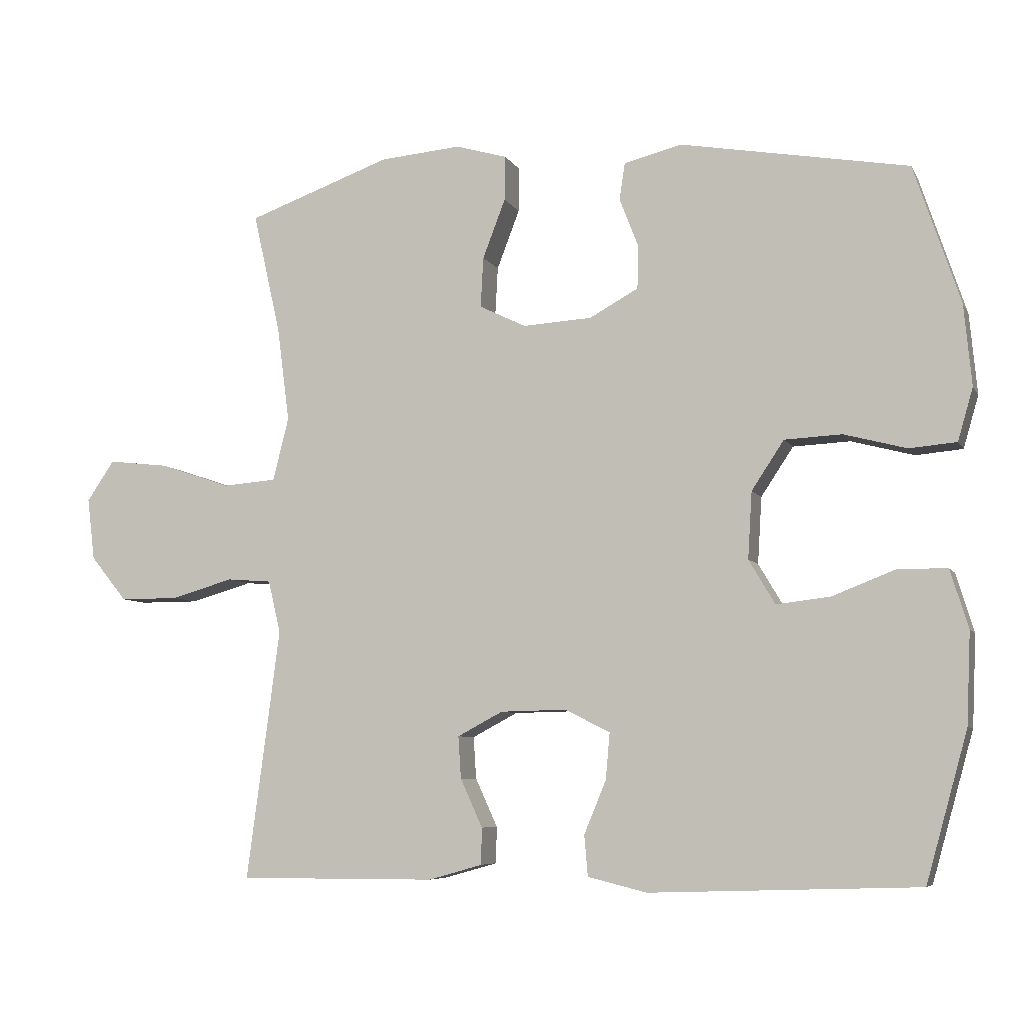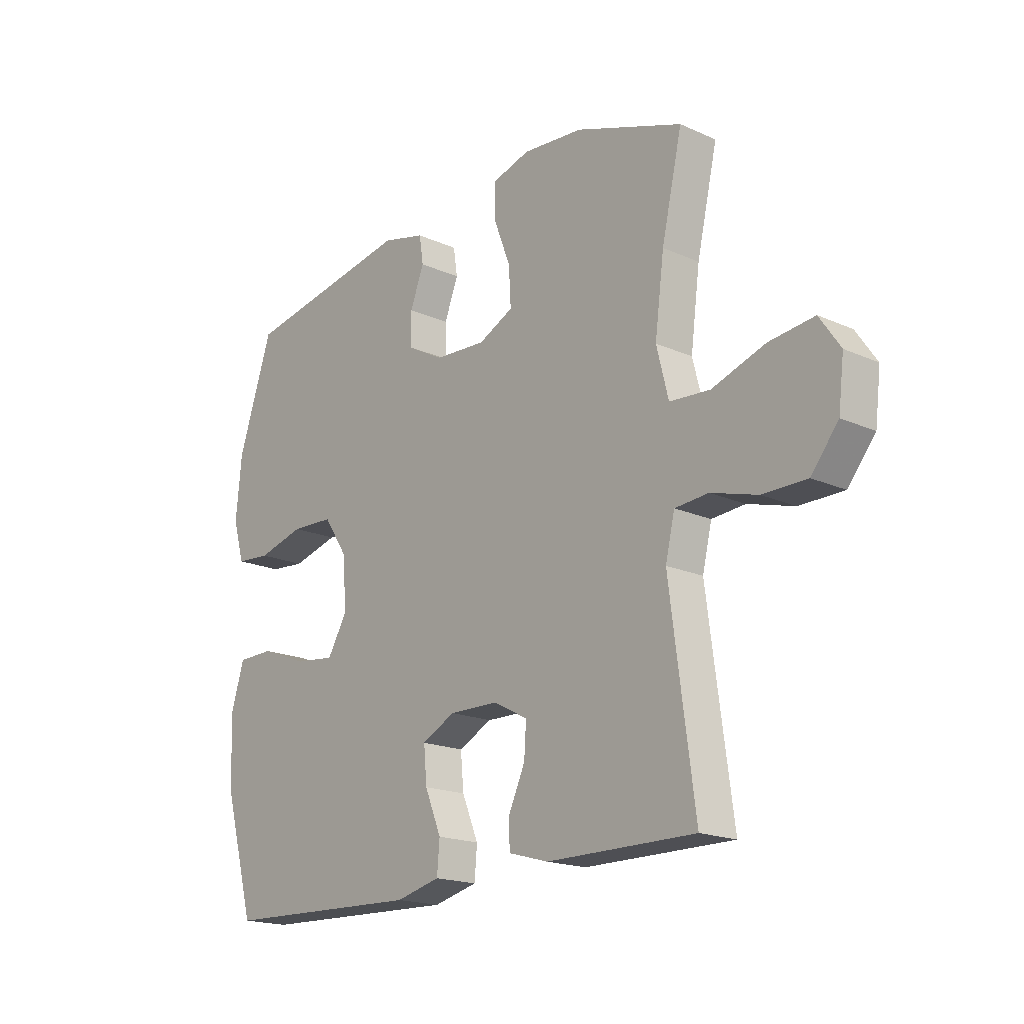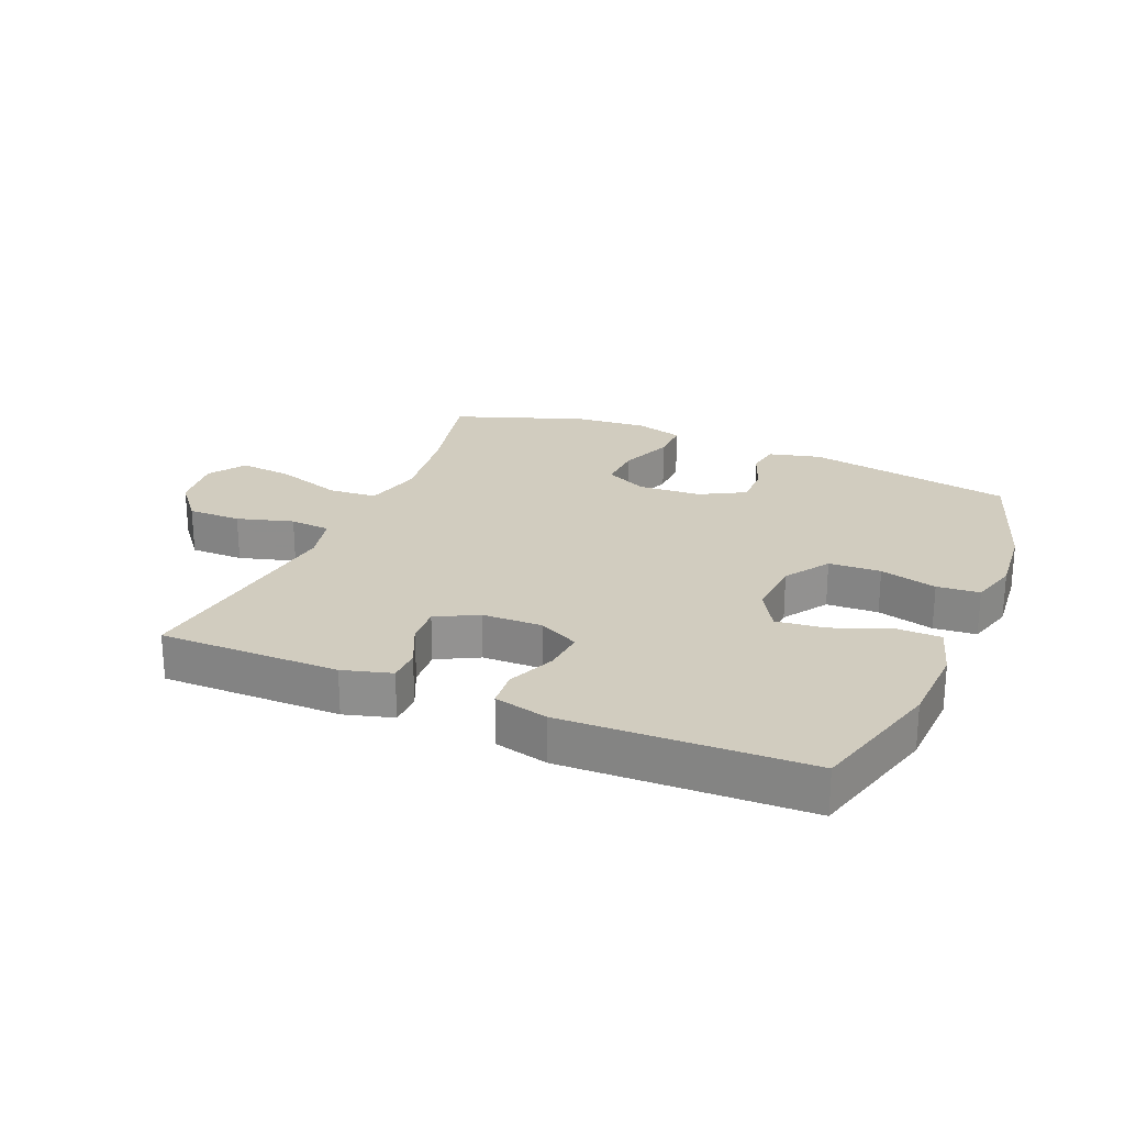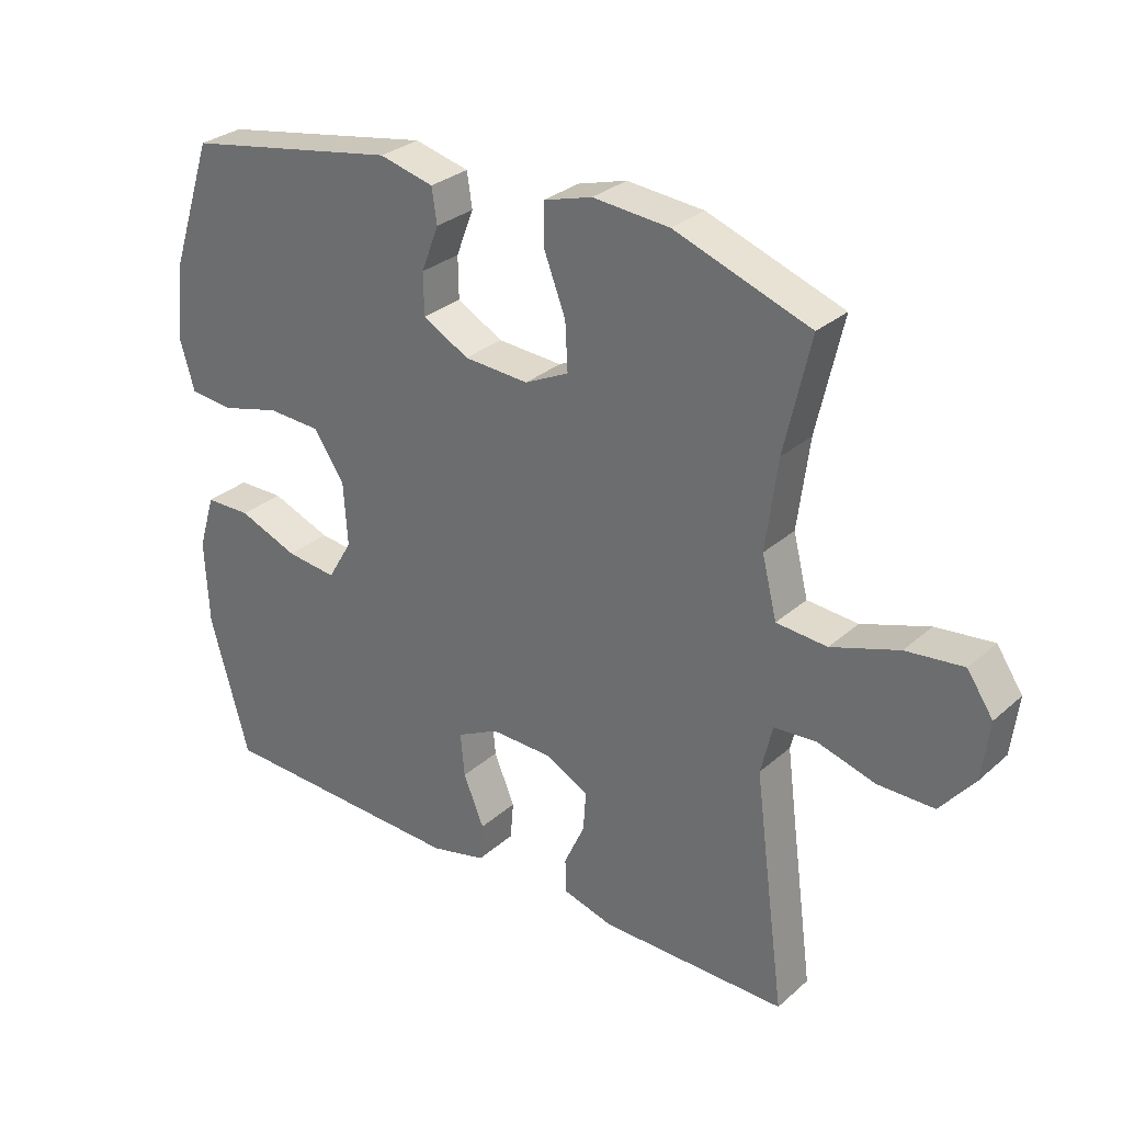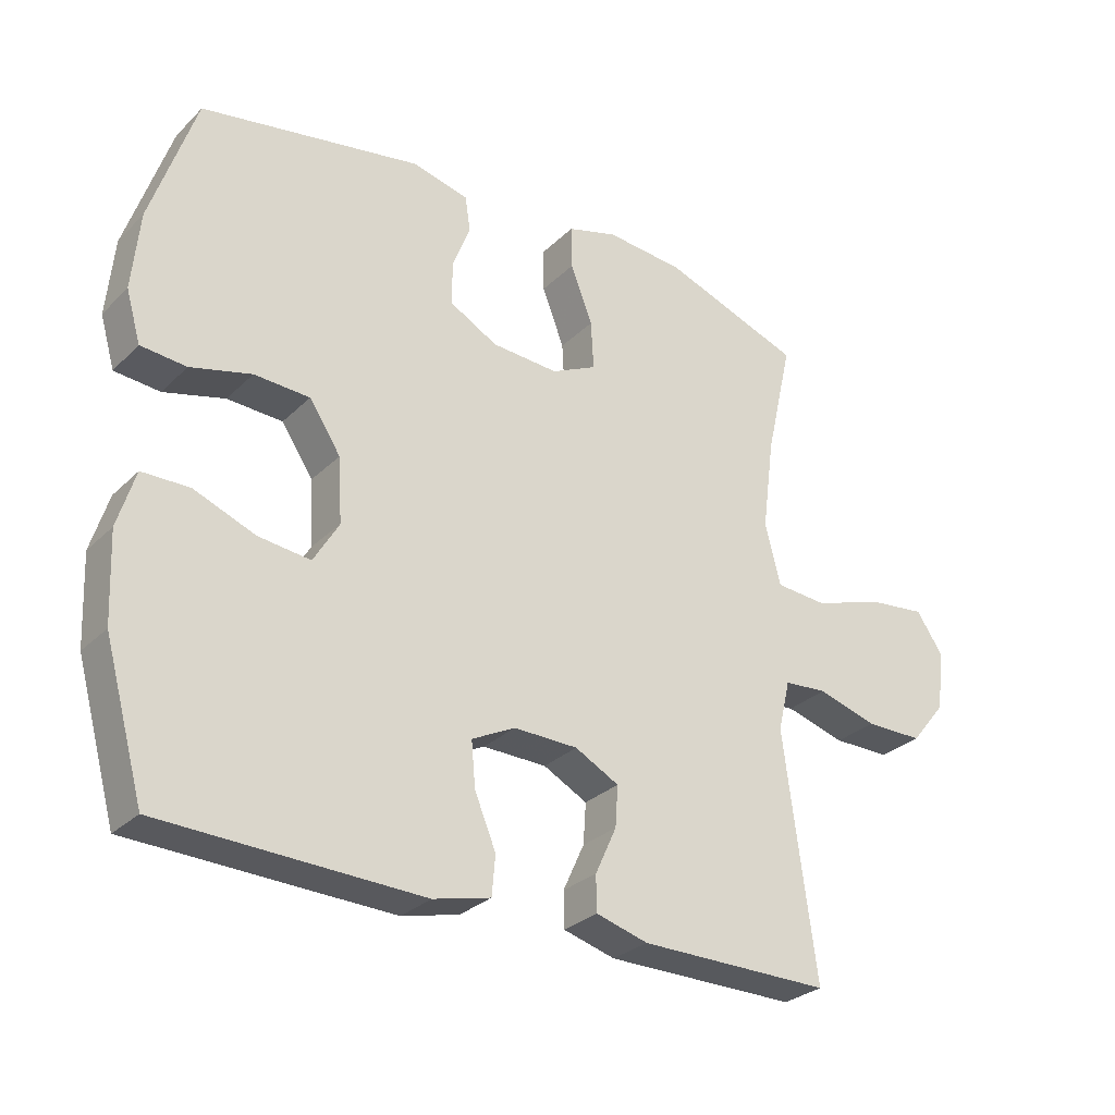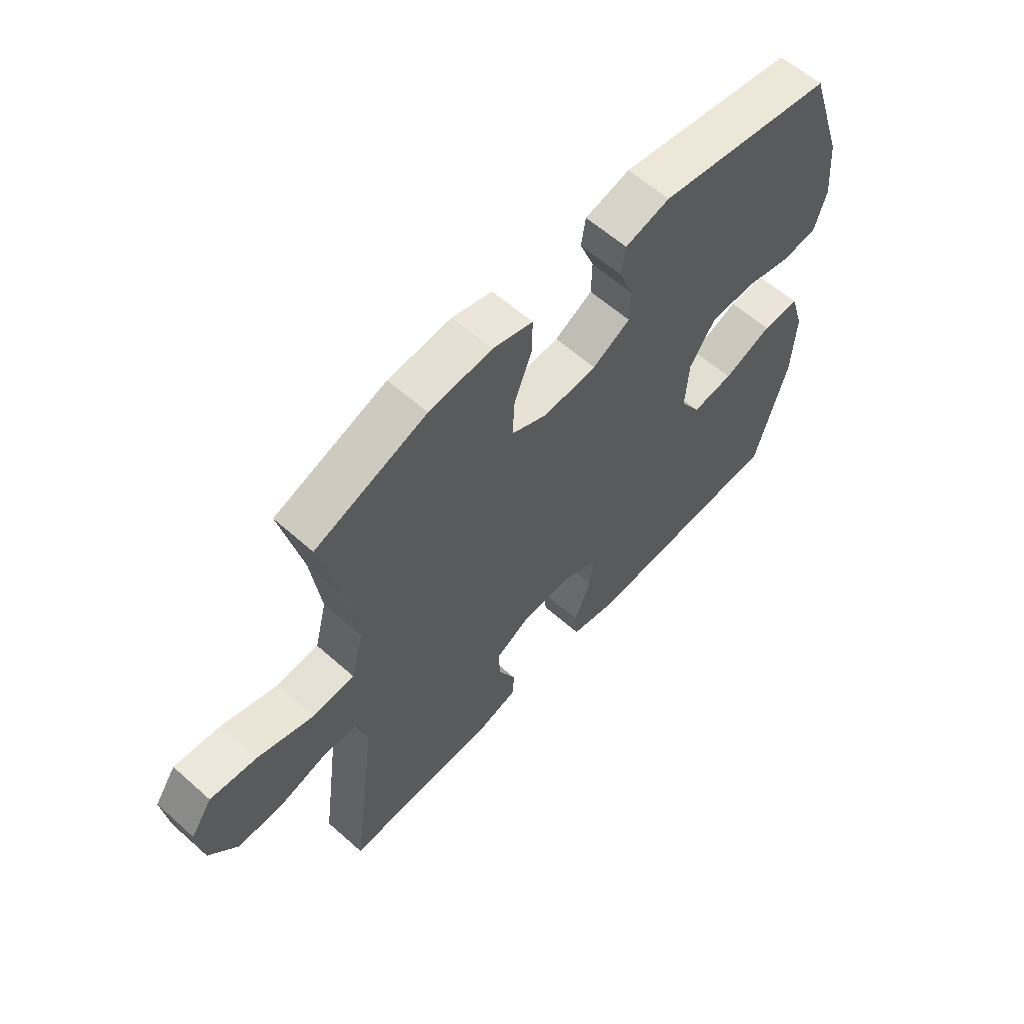
<metadata>
{"format":"obj","ext":"obj","renderer":"f3d","projection":"perspective","resolution":1024,"background":"white","views":[{"elev":-6.7,"azim":-162.5,"up":"+Z"},{"elev":-18.4,"azim":49.2,"up":"+Z"},{"elev":23.9,"azim":-157.1,"up":"+Y"},{"elev":29.7,"azim":38.3,"up":"+Z"},{"elev":-29.0,"azim":-35.6,"up":"+Z"},{"elev":60.3,"azim":132.2,"up":"+Z"}]}
</metadata>
<code>
v 0.5 0.07 0.5
v 0.46 0.07 0.324
v 0.442 0.07 0.186
v 0.465 0.07 0.094
v 0.543 0.07 0.088
v 0.647 0.07 0.123
v 0.735 0.07 0.133
v 0.775 0.07 0.074
v 0.764 0.07 -0.016
v 0.711 0.07 -0.081
v 0.625 0.07 -0.081
v 0.535 0.07 -0.055
v 0.47 0.07 -0.06
v 0.452 0.07 -0.136
v 0.467 0.07 -0.252
v 0.5 0.07 -0.5
v 0.212 0.07 -0.499
v 0.134 0.07 -0.477
v 0.133 0.07 -0.424
v 0.165 0.07 -0.354
v 0.169 0.07 -0.293
v 0.103 0.07 -0.258
v 0.007 0.07 -0.256
v -0.058 0.07 -0.289
v -0.052 0.07 -0.356
v -0.02 0.07 -0.433
v -0.025 0.07 -0.492
v -0.111 0.07 -0.513
v -0.5 0.07 -0.5
v -0.56 0.07 -0.285
v -0.566 0.07 -0.153
v -0.54 0.07 -0.068
v -0.469 0.07 -0.067
v -0.377 0.07 -0.103
v -0.299 0.07 -0.112
v -0.261 0.07 -0.048
v -0.267 0.07 0.049
v -0.314 0.07 0.12
v -0.397 0.07 0.124
v -0.488 0.07 0.1
v -0.556 0.07 0.106
v -0.578 0.07 0.182
v -0.567 0.07 0.299
v -0.5 0.07 0.5
v -0.169 0.07 0.559
v -0.085 0.07 0.538
v -0.077 0.07 0.485
v -0.104 0.07 0.415
v -0.103 0.07 0.351
v -0.032 0.07 0.312
v 0.068 0.07 0.306
v 0.136 0.07 0.339
v 0.132 0.07 0.412
v 0.099 0.07 0.498
v 0.098 0.07 0.563
v 0.173 0.07 0.585
v 0.291 0.07 0.575
v 0.5 0 0.5
v 0.46 0 0.324
v 0.442 0 0.186
v 0.465 0 0.094
v 0.543 0 0.088
v 0.647 0 0.123
v 0.735 0 0.133
v 0.775 0 0.074
v 0.764 0 -0.016
v 0.711 0 -0.081
v 0.625 0 -0.081
v 0.535 0 -0.055
v 0.47 0 -0.06
v 0.452 0 -0.136
v 0.467 0 -0.252
v 0.5 0 -0.5
v 0.212 0 -0.499
v 0.134 0 -0.477
v 0.133 0 -0.424
v 0.165 0 -0.354
v 0.169 0 -0.293
v 0.103 0 -0.258
v 0.007 0 -0.256
v -0.058 0 -0.289
v -0.052 0 -0.356
v -0.02 0 -0.433
v -0.025 0 -0.492
v -0.111 0 -0.513
v -0.5 0 -0.5
v -0.56 0 -0.285
v -0.566 0 -0.153
v -0.54 0 -0.068
v -0.469 0 -0.067
v -0.377 0 -0.103
v -0.299 0 -0.112
v -0.261 0 -0.048
v -0.267 0 0.049
v -0.314 0 0.12
v -0.397 0 0.124
v -0.488 0 0.1
v -0.556 0 0.106
v -0.578 0 0.182
v -0.567 0 0.299
v -0.5 0 0.5
v -0.169 0 0.559
v -0.085 0 0.538
v -0.077 0 0.485
v -0.104 0 0.415
v -0.103 0 0.351
v -0.032 0 0.312
v 0.068 0 0.306
v 0.136 0 0.339
v 0.132 0 0.412
v 0.099 0 0.498
v 0.098 0 0.563
v 0.173 0 0.585
v 0.291 0 0.575
f 56 57 1 2
f 53 54 55 56
f 52 53 56 2
f 51 52 2 3
f 50 51 3 4
f 45 46 47 48
f 45 48 49
f 44 45 49
f 43 44 49 50
f 39 40 41 42
f 38 39 42 43
f 31 32 33 34
f 31 34 35
f 30 31 35
f 29 30 35
f 28 29 35 36
f 25 26 27 28
f 24 25 28 36
f 17 18 19 20
f 15 16 17 20
f 14 15 20 21
f 13 14 21 22
f 9 10 11 12
f 9 12 13
f 8 9 13
f 5 6 7 8
f 5 8 13
f 4 5 13 22
f 38 43 50 4
f 37 38 4 22
f 23 24 36 37
f 22 23 37
f 59 58 114 113
f 113 112 111 110
f 59 113 110 109
f 60 59 109 108
f 61 60 108 107
f 105 104 103 102
f 106 105 102
f 106 102 101
f 107 106 101 100
f 99 98 97 96
f 100 99 96 95
f 91 90 89 88
f 92 91 88
f 92 88 87
f 92 87 86
f 93 92 86 85
f 85 84 83 82
f 93 85 82 81
f 77 76 75 74
f 77 74 73 72
f 78 77 72 71
f 79 78 71 70
f 69 68 67 66
f 70 69 66
f 70 66 65
f 65 64 63 62
f 70 65 62
f 79 70 62 61
f 61 107 100 95
f 79 61 95 94
f 94 93 81 80
f 94 80 79
f 1 58 59 2
f 2 59 60 3
f 3 60 61 4
f 4 61 62 5
f 5 62 63 6
f 6 63 64 7
f 7 64 65 8
f 8 65 66 9
f 9 66 67 10
f 10 67 68 11
f 11 68 69 12
f 12 69 70 13
f 13 70 71 14
f 14 71 72 15
f 15 72 73 16
f 16 73 74 17
f 17 74 75 18
f 18 75 76 19
f 19 76 77 20
f 20 77 78 21
f 21 78 79 22
f 22 79 80 23
f 23 80 81 24
f 24 81 82 25
f 25 82 83 26
f 26 83 84 27
f 27 84 85 28
f 28 85 86 29
f 29 86 87 30
f 30 87 88 31
f 31 88 89 32
f 32 89 90 33
f 33 90 91 34
f 34 91 92 35
f 35 92 93 36
f 36 93 94 37
f 37 94 95 38
f 38 95 96 39
f 39 96 97 40
f 40 97 98 41
f 41 98 99 42
f 42 99 100 43
f 43 100 101 44
f 44 101 102 45
f 45 102 103 46
f 46 103 104 47
f 47 104 105 48
f 48 105 106 49
f 49 106 107 50
f 50 107 108 51
f 51 108 109 52
f 52 109 110 53
f 53 110 111 54
f 54 111 112 55
f 55 112 113 56
f 56 113 114 57
f 57 114 58 1

</code>
